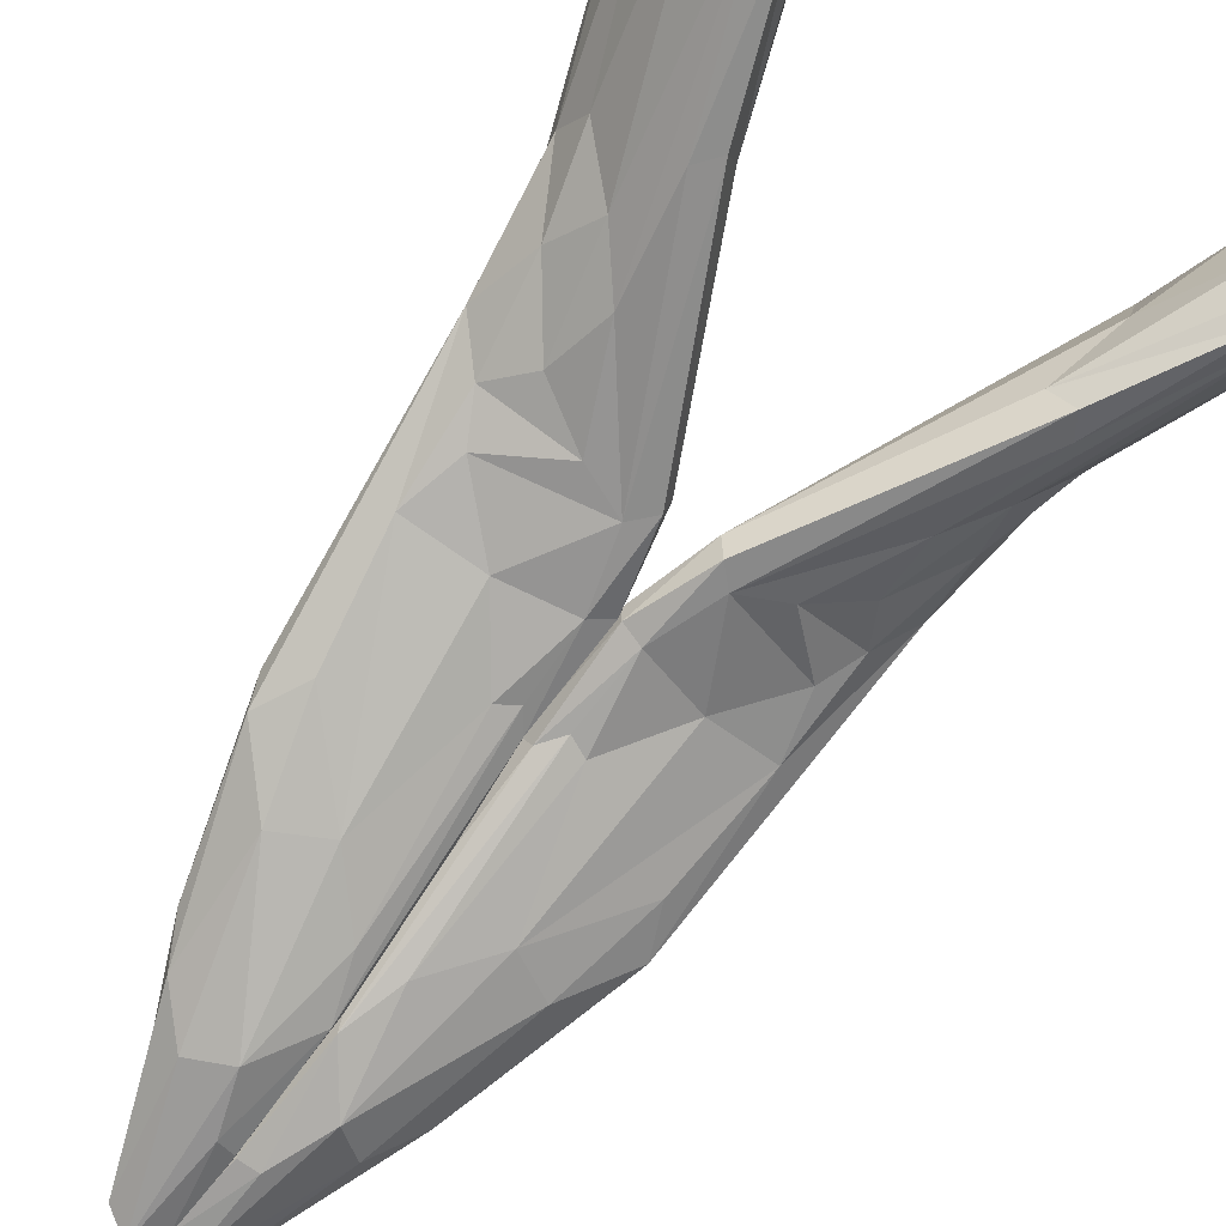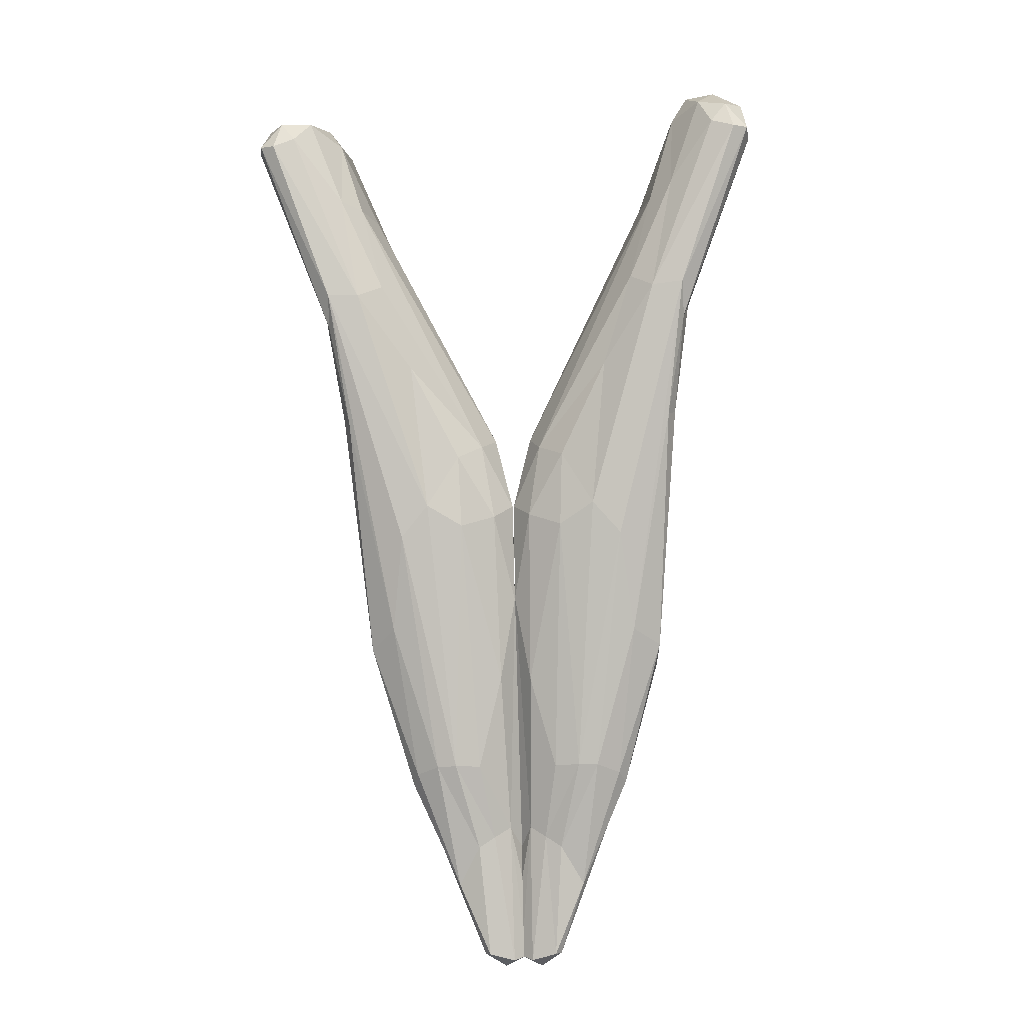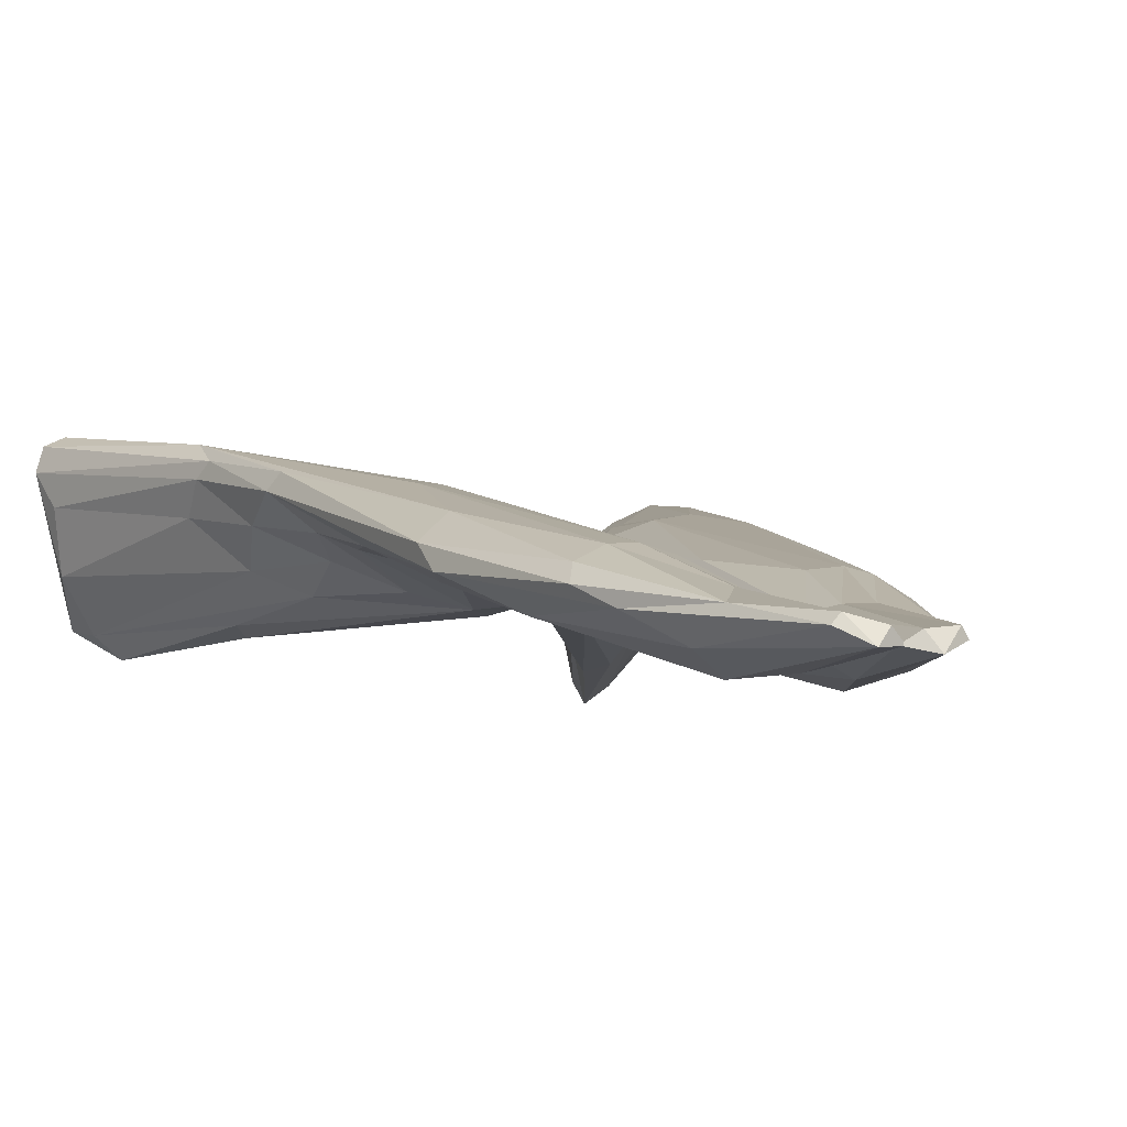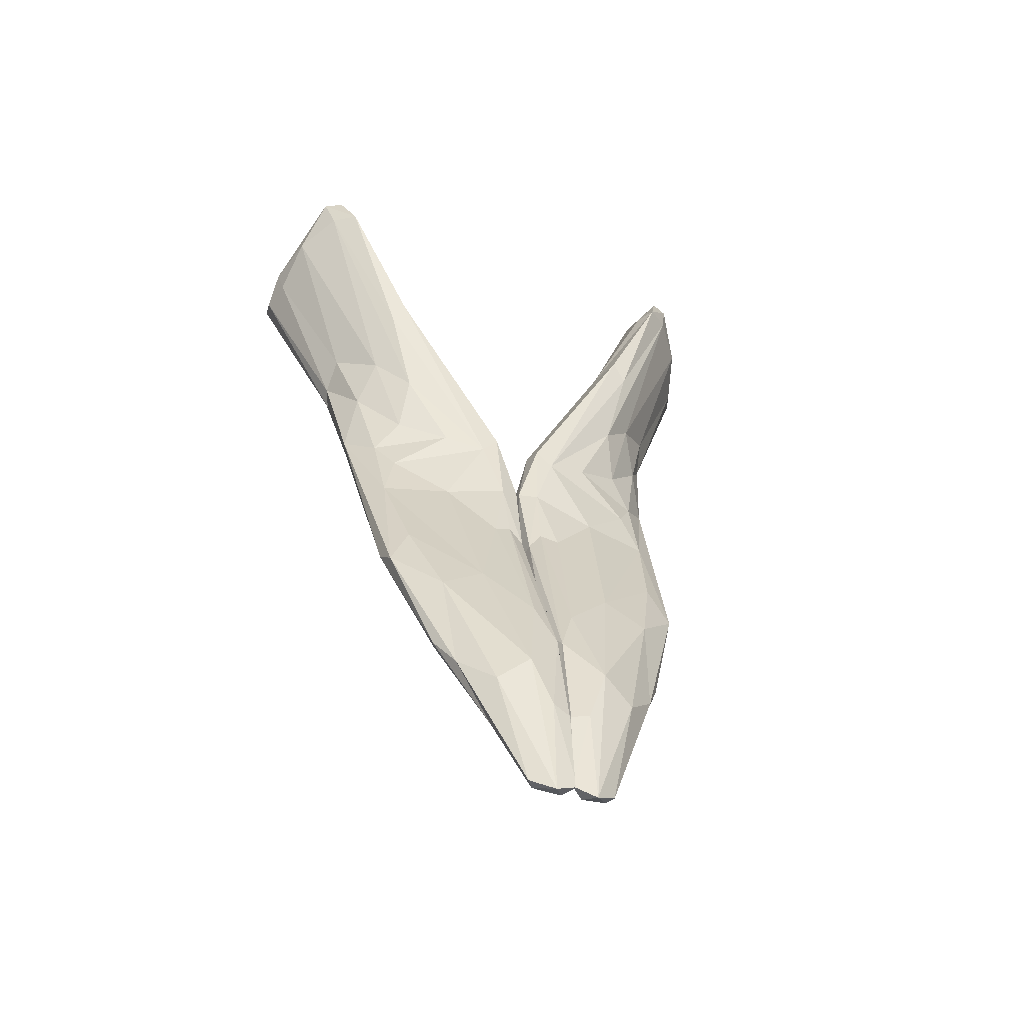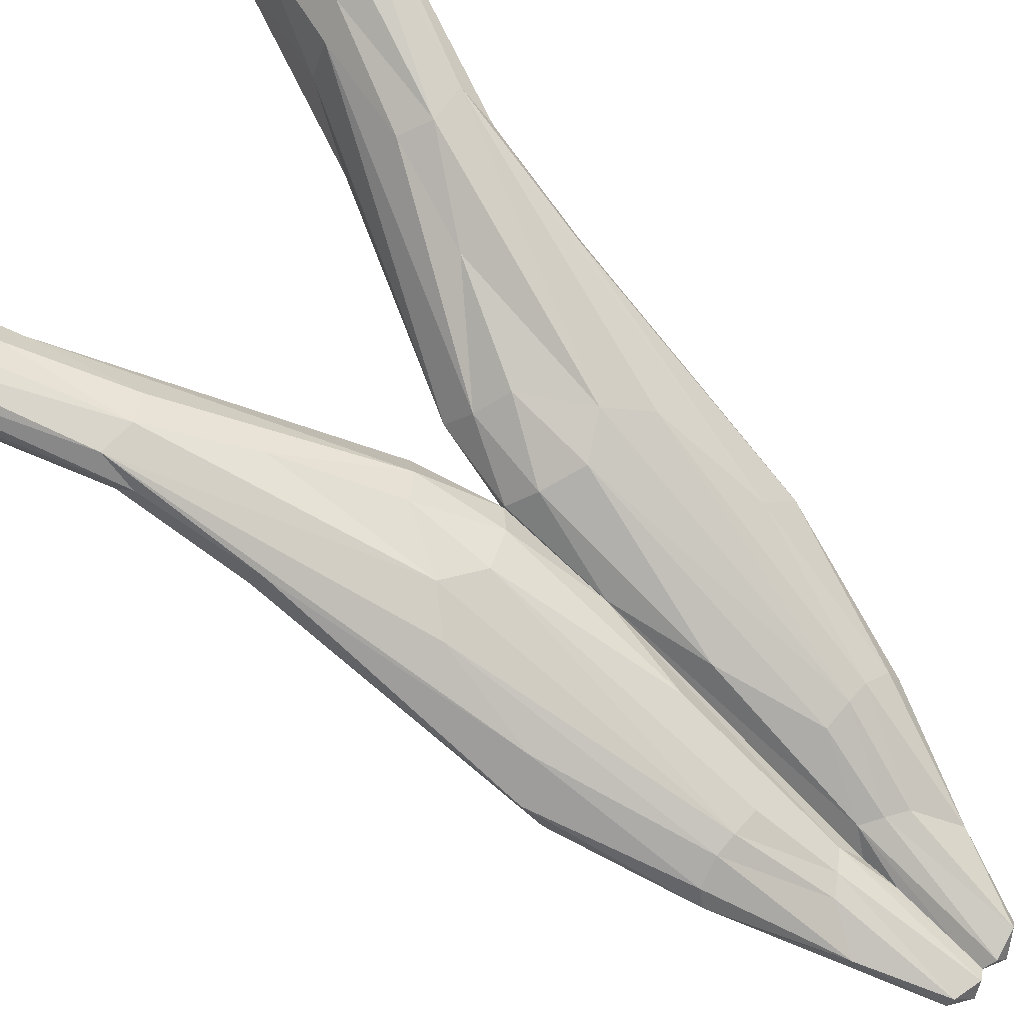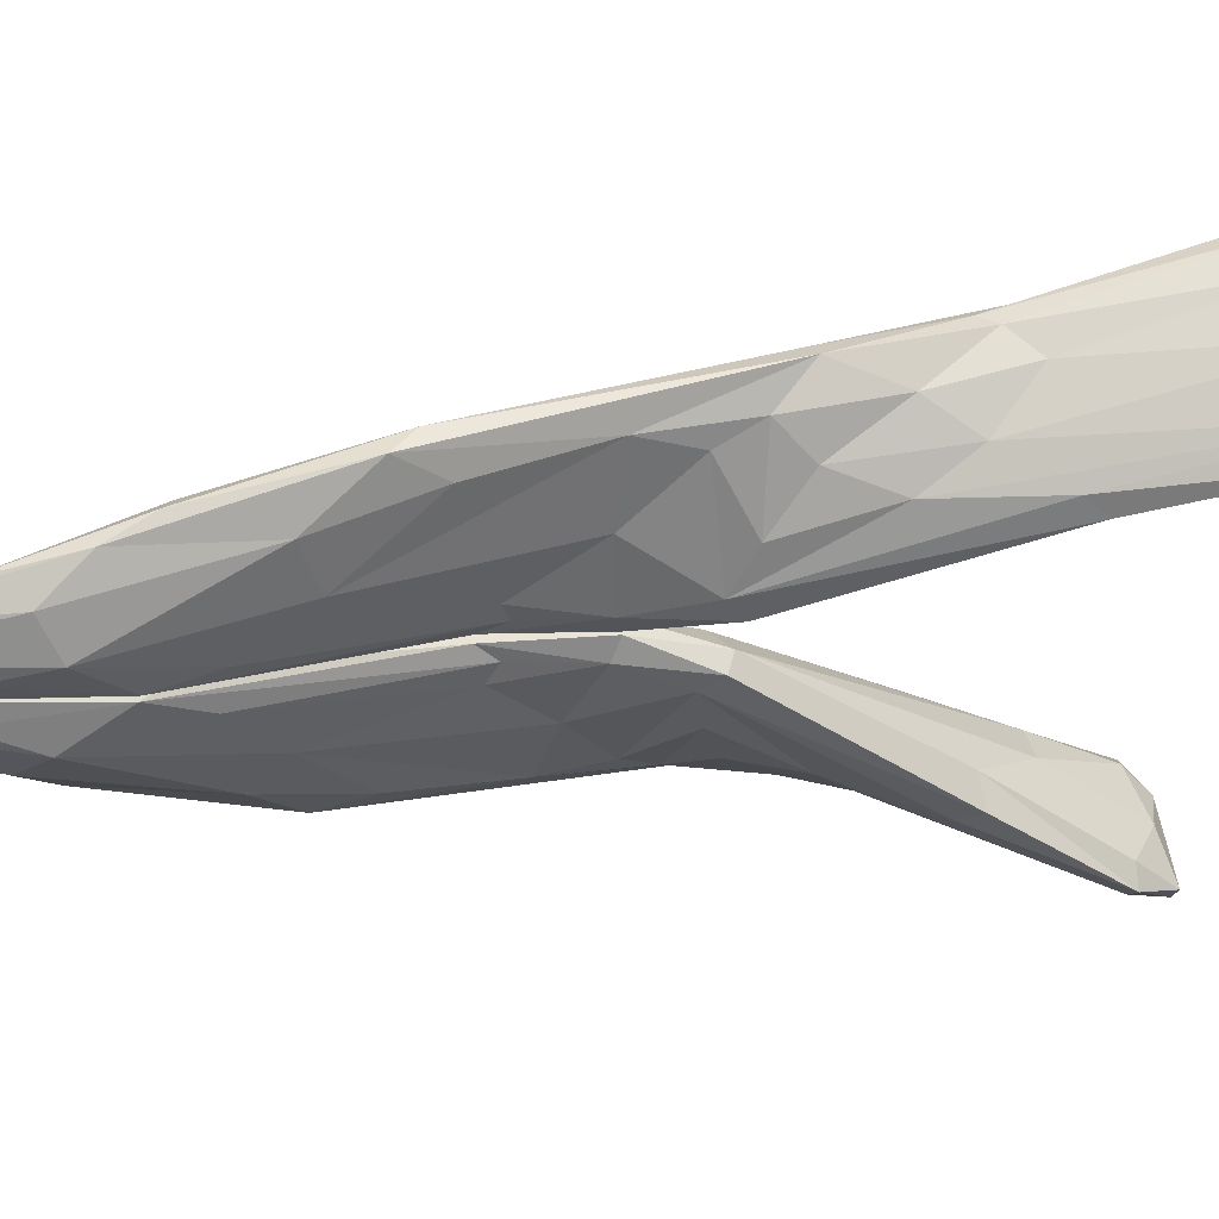
<metadata>
{"format":"obj","ext":"obj","renderer":"f3d","projection":"perspective","resolution":1024,"background":"white","views":[{"elev":-59.0,"azim":142.2,"up":"+Z"},{"elev":-20.0,"azim":4.4,"up":"+Y"},{"elev":-15.5,"azim":-22.8,"up":"+Z"},{"elev":-41.3,"azim":159.4,"up":"+Y"},{"elev":67.1,"azim":-49.2,"up":"+Z"},{"elev":-46.0,"azim":78.3,"up":"+Z"}]}
</metadata>
<code>
g default
v 0.01421 0.8181 -0.3078
v 0.0097 0.6861 -0.37
v 9e-05 0.8964 -0.2964
v -0.0142 0.8193 -0.3074
v -0.00011 0.8954 -0.2967
v -0.00965 0.6859 -0.3701
v -0.1206 1.178 -0.1771
v -0.1415 1.261 -0.1737
v -0.02851 1.036 -0.2467
v 0.02741 1.035 -0.2477
v 0.1414 1.262 -0.1736
v 0.1207 1.181 -0.1777
v 0.0311 0.9113 -0.3131
v 0.05869 0.8158 -0.3564
v 0.0724 0.9639 -0.2906
v 0.1702 1.168 -0.1646
v 0.1155 0.8591 -0.284
v 0.105 0.9434 -0.2431
v -0.05876 0.8158 -0.3563
v -0.03138 0.9137 -0.3122
v -0.07409 0.9644 -0.2902
v -0.1049 0.9435 -0.2431
v -0.1162 0.863 -0.2826
v -0.1706 1.165 -0.1635
v 0.1359 0.8347 -0.3264
v 0.16 1.057 -0.2231
v 0.1318 0.9592 -0.2793
v 0.1646 1.368 -0.2126
v 0.1876 1.393 -0.2404
v 0.1792 1.372 -0.1752
v -0.1359 0.8346 -0.3265
v -0.1316 0.959 -0.2794
v -0.1602 1.056 -0.2231
v -0.182 1.364 -0.2481
v -0.1602 1.344 -0.2188
v -0.1764 1.353 -0.1783
v 0.1297 1.207 -0.2678
v 0.1086 1.119 -0.2679
v 0.1954 1.36 -0.2433
v 0.1393 1.153 -0.2473
v 0.1718 1.179 -0.2113
v 0.2208 1.345 -0.2096
v -0.1087 1.119 -0.2677
v -0.1305 1.207 -0.2671
v -0.1905 1.333 -0.2503
v -0.1727 1.176 -0.2089
v -0.1394 1.151 -0.2465
v -0.2167 1.322 -0.2153
v 0.2057 1.37 -0.1641
v 0.2038 1.393 -0.2327
v 0.2316 1.344 -0.1464
v 0.2021 1.318 -0.1257
v 0.2229 1.31 -0.1223
v 0.1417 1.166 -0.167
v -0.2032 1.354 -0.1683
v -0.2302 1.337 -0.1485
v -0.1975 1.364 -0.2408
v -0.1421 1.164 -0.1656
v -0.2221 1.307 -0.1231
v -0.2028 1.316 -0.126
v -0.00422 0.7544 -0.3673
v -0.00234 0.6675 -0.3932
v 0.00217 0.7314 -0.3892
v 0.1179 0.8716 -0.321
v -0.00228 0.7309 -0.3895
v 0.00236 0.6675 -0.3933
v 0.00421 0.7536 -0.3677
v -0.118 0.8719 -0.3208
v 0.07703 0.7379 -0.3296
v 0.08823 0.6978 -0.3752
v 0.06033 0.6718 -0.3989
v 0.03685 0.5707 -0.4084
v -0.07723 0.7377 -0.3297
v -0.03681 0.5705 -0.4084
v -0.06047 0.6718 -0.3988
v -0.08876 0.699 -0.3748
v 0.2377 1.308 -0.1464
v 0.2301 1.312 -0.1741
v 0.1752 1.154 -0.1926
v -0.2395 1.313 -0.1484
v -0.1759 1.152 -0.1907
v -0.2289 1.302 -0.1743
v 0.1538 1.051 -0.2115
v 0.1032 0.7267 -0.3566
v 0.05998 0.6334 -0.3846
v 0.09743 0.7329 -0.3427
v -0.1537 1.048 -0.2124
v -0.1029 0.726 -0.3568
v -0.09788 0.7336 -0.3425
v -0.06002 0.6335 -0.3846
v 0.07947 0.9712 -0.2331
v 0.05925 0.7379 -0.327
v 0.04754 0.9541 -0.2449
v 0.1619 1.269 -0.153
v -0.05933 0.7378 -0.327
v -0.07966 0.9715 -0.233
v -0.04765 0.9544 -0.2448
v -0.1589 1.262 -0.1547
v 0.017 1.051 -0.2713
v 0.1299 1.265 -0.2063
v 0.1759 1.359 -0.2586
v 0.105 1.216 -0.2491
v 0.1181 1.225 -0.2704
v -0.1298 1.263 -0.2073
v -0.01669 1.051 -0.2711
v -0.1181 1.224 -0.2702
v -0.1051 1.216 -0.2488
v -0.1709 1.333 -0.2655
v 0.00361 0.9035 -0.3099
v -0.00356 0.9025 -0.3102
v 0.03614 1.032 -0.2893
v 0.1198 1.006 -0.2675
v 0.07187 1.045 -0.2797
v 0.1363 1.035 -0.2512
v 0.1515 1.112 -0.231
v 0.1148 1.066 -0.2594
v -0.1186 1.006 -0.2679
v -0.0357 1.033 -0.2894
v -0.07311 1.045 -0.2792
v -0.1522 1.108 -0.2299
v -0.1348 1.034 -0.2521
v -0.1152 1.066 -0.2591
v 0.03651 0.738 -0.3315
v 0.01596 0.6465 -0.413
v -0.00224 0.5691 -0.4151
v 0.01734 0.5601 -0.4198
v -0.03655 0.738 -0.3315
v -0.01568 0.6427 -0.4135
v -0.01759 0.5601 -0.4197
v 0.00216 0.5689 -0.415
v 0.00057 0.6413 -0.4087
v 0.09588 0.7952 -0.3566
v 0.03333 0.6922 -0.4075
v -0.00071 0.6404 -0.4091
v -0.09624 0.7962 -0.3561
v -0.03328 0.6923 -0.4075
v 0.02169 1.049 -0.2882
v 0.00138 0.984 -0.289
v 0.01795 0.9762 -0.2966
v -0.00134 0.9839 -0.2889
v -0.02088 1.047 -0.2882
v -0.01759 0.9805 -0.2958
v 0.09329 1.102 -0.2027
v -0.09374 1.102 -0.2021
v 0.01758 0.7738 -0.3749
v -0.01748 0.7736 -0.375
v 0.00885 0.5636 -0.4072
v 0.02471 0.676 -0.3663
v 0.0318 0.5685 -0.402
v -0.02477 0.6759 -0.3663
v -0.00863 0.5634 -0.4073
v -0.03181 0.5688 -0.4018
v 0.2157 1.336 -0.1265
v -0.2153 1.333 -0.1265
v 0.1708 1.141 -0.1835
v -0.1715 1.139 -0.1819
v -0.01718 0.9674 -0.2577
v -0.00065 0.9839 -0.2755
v 0.00052 0.984 -0.276
v 0.01684 0.9689 -0.2576
v 0.03964 0.6661 -0.3665
v -0.03977 0.6662 -0.3664
v 0.1649 1.342 -0.1659
v -0.1627 1.329 -0.1689
v 0.1396 0.8497 -0.3066
v -0.1397 0.8496 -0.3067
v 0.05019 1.021 -0.2316
v -0.05008 1.02 -0.2318
v 0.234 1.337 -0.1647
v 0.2358 1.312 -0.1299
v -0.2356 1.31 -0.1304
v -0.00497 0.6194 -0.4031
v 0.00497 0.6194 -0.4031
v 0.0156 0.9193 -0.3087
v -0.01587 0.9199 -0.3085
v 0.1902 1.346 -0.1379
v -0.1891 1.339 -0.1391
v 0.1645 1.353 -0.2444
v -0.1598 1.329 -0.2509
g Musculos_Cabeza_1:Splenius_Capitis1
f 3 2 1
f 6 5 4
f 9 8 7
f 12 11 10
f 15 14 13
f 18 17 16
f 21 20 19
f 24 23 22
f 27 26 25
f 30 29 28
f 33 32 31
f 36 35 34
f 39 38 37
f 42 41 40
f 45 44 43
f 48 47 46
f 51 50 49
f 54 53 52
f 57 56 55
f 60 59 58
f 63 62 61
f 14 27 64
f 67 66 65
f 68 32 19
f 18 69 17
f 72 71 70
f 23 73 22
f 76 75 74
f 53 54 16
f 79 78 77
f 58 59 24
f 82 81 80
f 17 83 16
f 86 85 84
f 23 24 87
f 90 89 88
f 93 92 91
f 54 94 12
f 97 96 95
f 58 7 98
f 11 100 99
f 103 102 101
f 8 105 104
f 108 107 106
f 102 103 99
f 63 61 109
f 107 105 106
f 67 65 110
f 113 112 111
f 116 115 114
f 119 118 117
f 122 121 120
f 1 2 123
f 126 125 124
f 4 127 6
f 130 129 128
f 124 131 63
f 133 14 132
f 128 65 134
f 19 136 135
f 139 138 137
f 139 111 15
f 142 141 140
f 118 142 21
f 143 91 54
f 54 91 16
f 58 24 96
f 144 58 96
f 14 133 145
f 13 14 145
f 146 136 19
f 19 20 146
f 149 148 147
f 69 85 86
f 152 151 150
f 90 73 89
f 51 49 153
f 94 11 12
f 55 56 154
f 8 98 7
f 83 26 155
f 79 77 155
f 87 156 33
f 80 81 156
f 110 140 5
f 5 158 157
f 3 138 109
f 160 159 3
f 26 79 155
f 115 26 114
f 156 81 33
f 121 33 120
f 92 93 123
f 69 161 85
f 127 97 95
f 73 90 162
f 37 38 111
f 103 137 99
f 118 43 44
f 141 106 105
f 130 128 134
f 151 6 150
f 124 125 131
f 147 148 2
f 15 111 112
f 14 15 27
f 118 21 117
f 19 32 21
f 163 100 11
f 11 94 163
f 164 8 104
f 8 164 98
f 84 165 86
f 25 26 165
f 89 166 88
f 166 33 31
f 143 10 167
f 167 91 143
f 9 144 168
f 144 96 168
f 40 39 42
f 42 50 169
f 48 45 47
f 80 57 48
f 25 165 84
f 132 70 71
f 166 31 88
f 76 135 75
f 39 37 101
f 30 50 29
f 45 108 44
f 36 34 57
f 61 62 3
f 61 3 109
f 5 66 67
f 110 5 67
f 51 153 170
f 77 170 155
f 56 171 154
f 80 156 171
f 159 160 10
f 11 99 10
f 9 157 158
f 8 9 105
f 126 133 71
f 133 132 71
f 129 75 136
f 136 75 135
f 115 79 26
f 79 41 78
f 120 33 81
f 82 46 81
f 137 138 99
f 99 159 10
f 105 140 141
f 105 9 158
f 85 72 70
f 149 85 161
f 90 76 74
f 90 152 162
f 50 51 169
f 51 170 77
f 56 57 80
f 56 80 171
f 139 137 111
f 103 111 137
f 142 118 141
f 106 141 118
f 126 149 147
f 126 71 72
f 129 151 152
f 75 129 74
f 16 91 18
f 18 91 92
f 96 24 22
f 96 22 95
f 101 50 39
f 42 39 50
f 57 108 45
f 48 57 45
f 132 25 70
f 64 27 25
f 76 31 135
f 32 68 31
f 10 160 167
f 1 123 93
f 168 157 9
f 4 97 127
f 37 111 103
f 37 103 101
f 44 106 118
f 44 108 106
f 170 153 53
f 170 53 16
f 171 59 154
f 171 24 59
f 3 62 2
f 2 62 172
f 6 66 5
f 6 173 66
f 40 41 115
f 41 79 115
f 47 120 46
f 120 81 46
f 143 54 12
f 10 143 12
f 58 144 7
f 144 9 7
f 125 147 2
f 125 126 147
f 130 6 151
f 130 151 129
f 139 109 138
f 174 13 145
f 142 140 110
f 20 175 146
f 49 50 30
f 30 176 49
f 55 36 57
f 177 36 55
f 155 170 16
f 83 155 16
f 156 24 171
f 24 156 87
f 92 123 148
f 123 2 148
f 95 150 127
f 127 150 6
f 163 30 28
f 163 176 30
f 35 36 164
f 36 177 164
f 115 116 40
f 38 113 111
f 120 47 122
f 43 118 119
f 1 160 3
f 160 1 93
f 5 157 4
f 157 97 4
f 26 83 165
f 17 165 83
f 166 87 33
f 87 166 23
f 28 100 163
f 28 178 102
f 35 164 104
f 179 35 107
f 63 174 145
f 133 63 145
f 65 146 175
f 136 146 65
f 41 42 78
f 169 78 42
f 82 48 46
f 80 48 82
f 52 94 54
f 176 153 49
f 98 60 58
f 154 177 55
f 86 165 17
f 69 86 17
f 89 23 166
f 89 73 23
f 15 112 27
f 27 114 26
f 117 21 32
f 33 121 32
f 53 153 52
f 52 153 176
f 154 59 60
f 154 60 177
f 173 134 66
f 65 66 134
f 172 62 131
f 63 131 62
f 149 72 85
f 126 72 149
f 74 152 90
f 74 129 152
f 174 139 13
f 13 139 15
f 175 20 142
f 20 21 142
f 91 167 93
f 160 93 167
f 96 97 168
f 168 97 157
f 85 70 84
f 84 70 25
f 76 90 88
f 76 88 31
f 173 6 130
f 130 134 173
f 172 125 2
f 125 172 131
f 100 102 99
f 102 100 28
f 104 105 107
f 35 104 107
f 40 38 39
f 40 116 38
f 47 45 43
f 47 43 122
f 92 69 18
f 161 69 92
f 73 95 22
f 73 162 95
f 159 138 3
f 138 159 99
f 5 140 158
f 140 105 158
f 25 132 64
f 14 64 132
f 31 68 135
f 68 19 135
f 28 29 178
f 101 29 50
f 35 179 34
f 34 108 57
f 92 148 161
f 149 161 148
f 95 162 150
f 152 150 162
f 174 109 139
f 63 109 174
f 175 142 110
f 110 65 175
f 113 114 112
f 27 112 114
f 119 117 121
f 121 117 32
f 101 102 178
f 101 178 29
f 108 179 107
f 34 179 108
f 133 124 63
f 124 133 126
f 136 65 128
f 129 136 128
f 163 94 176
f 52 176 94
f 177 60 98
f 164 177 98
f 116 114 113
f 116 113 38
f 122 119 121
f 119 122 43
f 169 51 77
f 77 78 169

</code>
